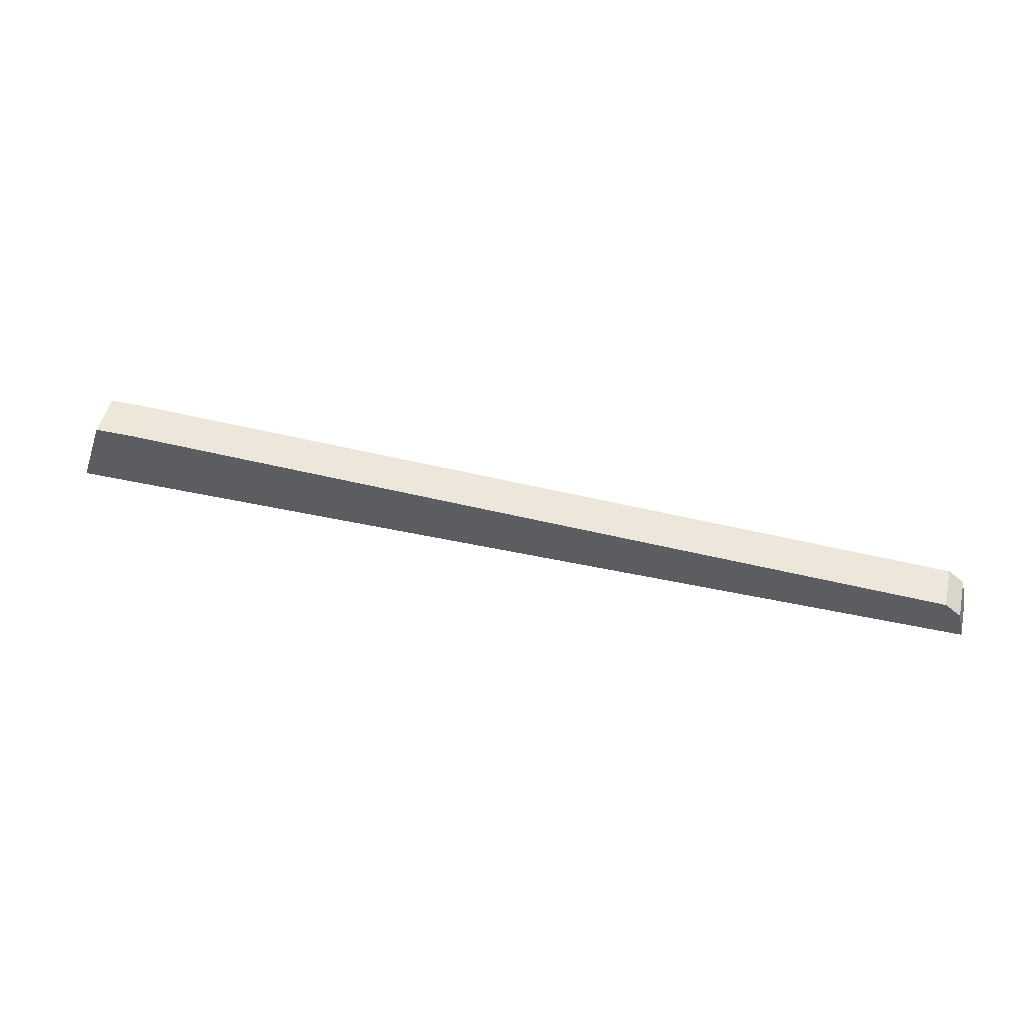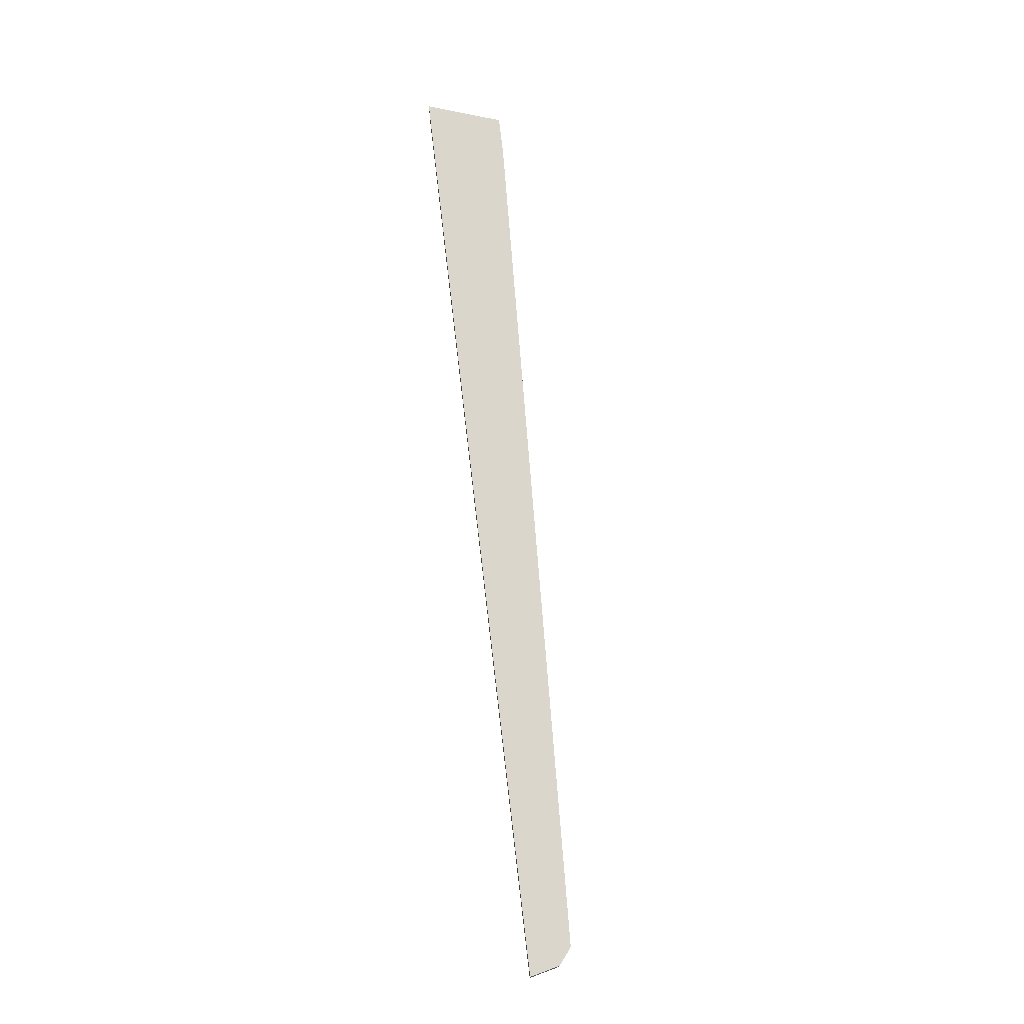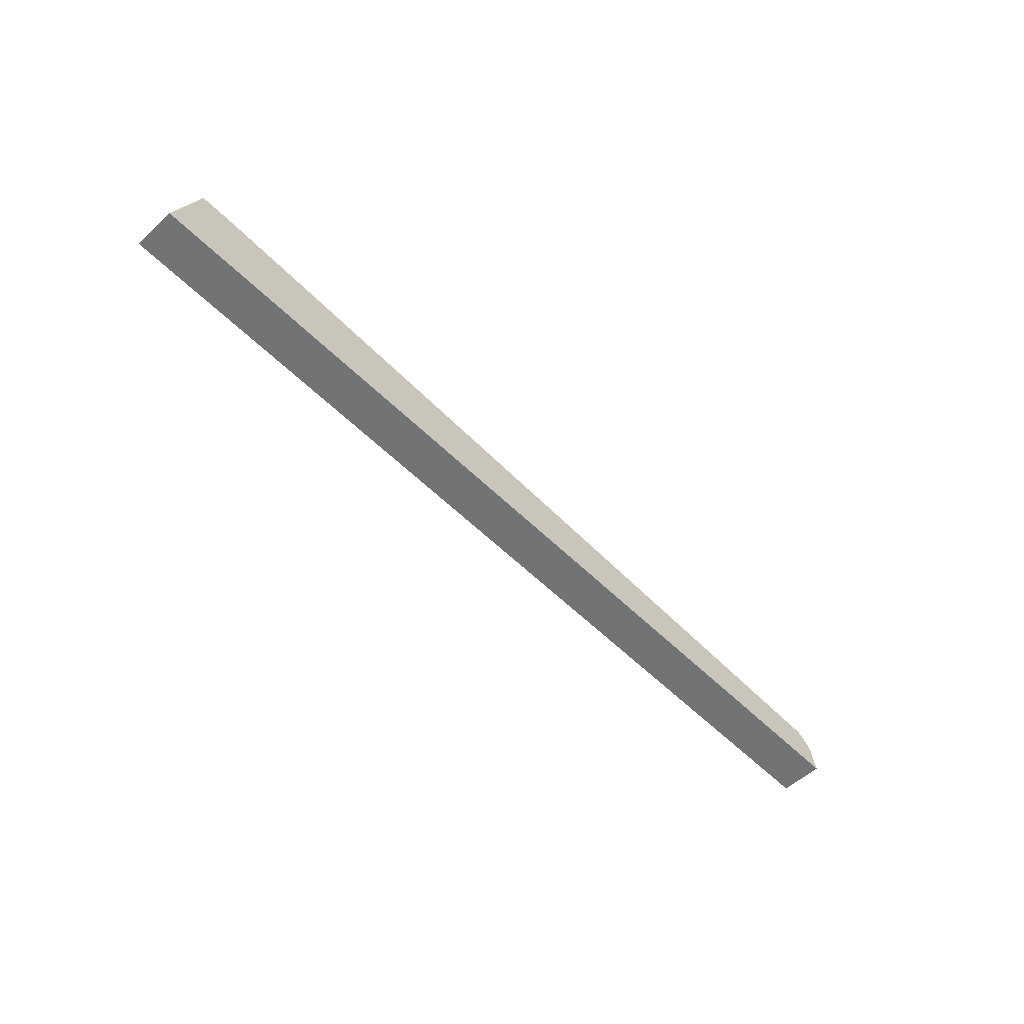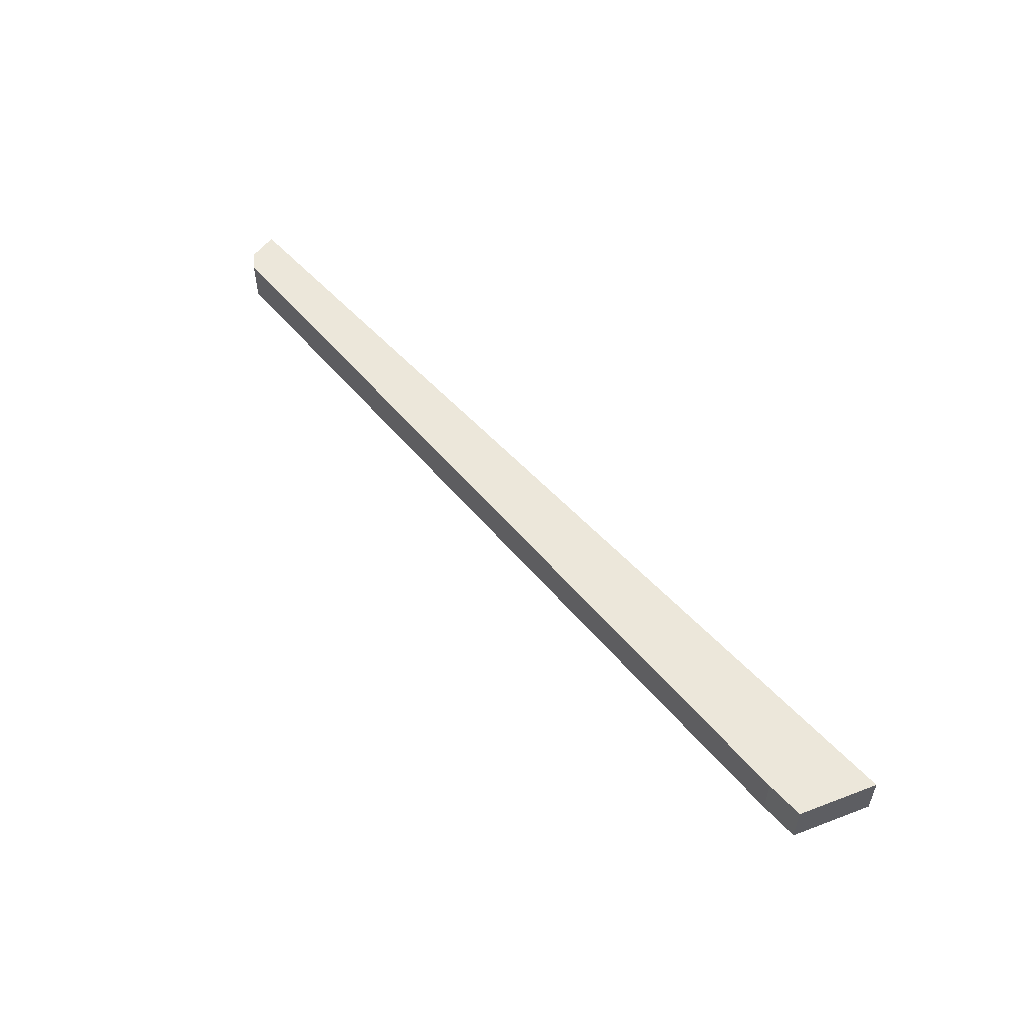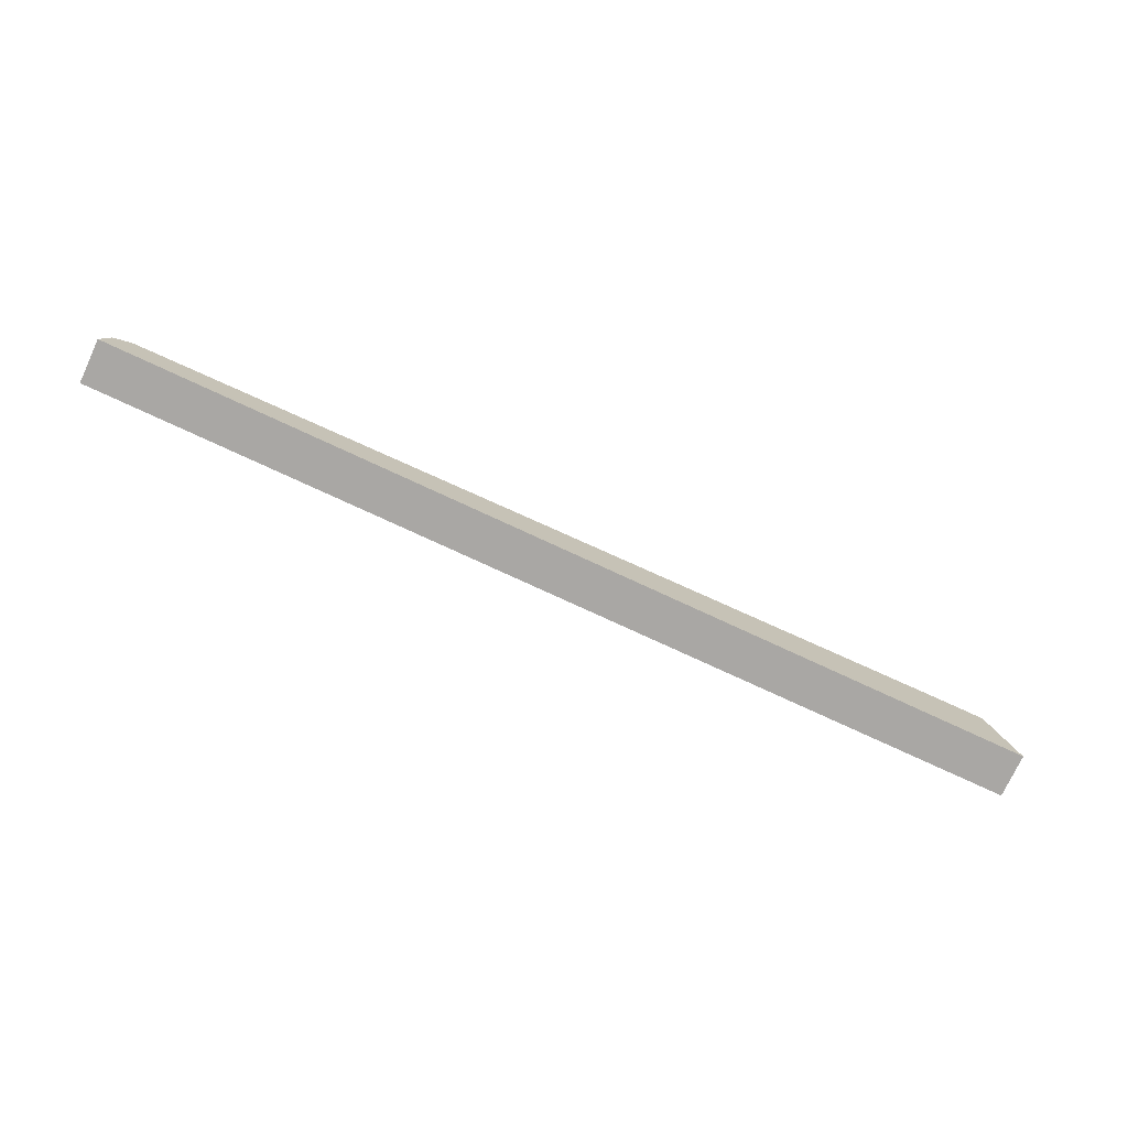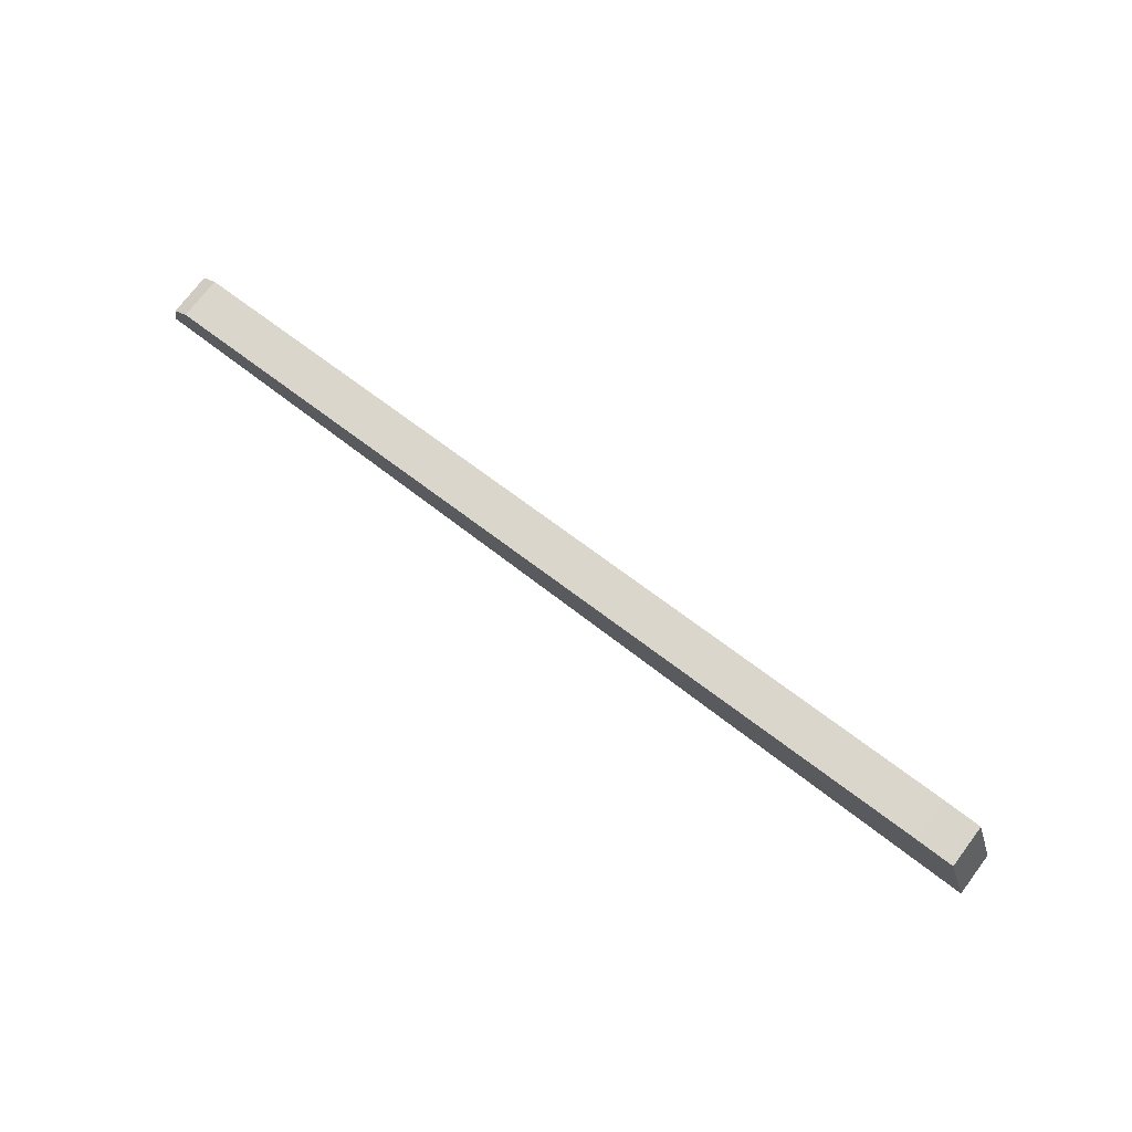
<metadata>
{"format":"obj","ext":"obj","renderer":"f3d","projection":"perspective","resolution":1024,"background":"white","views":[{"elev":49.6,"azim":13.4,"up":"+Y"},{"elev":73.8,"azim":83.3,"up":"+Z"},{"elev":-55.8,"azim":-46.0,"up":"+Y"},{"elev":53.7,"azim":-131.1,"up":"+Z"},{"elev":-74.8,"azim":155.0,"up":"+Y"},{"elev":74.3,"azim":-142.9,"up":"+Y"}]}
</metadata>
<code>
o lane-06_lowPoly_Cube.007
v 14.07 -2.081 1.84
v 13.75 -1.494 1.84
v 13.97 -1.671 1.84
v 13.97 -1.671 2.448
v 13.75 -1.494 2.448
v 1.9 -1.035 1.84
v 1.9 -1.035 2.448
v 2.486 -2.081 2.448
v 13.77 -2.081 2.448
v 14.07 -2.081 2.448
v 1.365 -1.035 1.84
v 1.365 -1.035 2.448
v 1.003 -2.081 2.448
v 1.003 -2.081 1.839
f 3 5 4
f 2 7 5
f 8 5 7
f 9 4 5
f 1 4 10
f 6 12 7
f 13 7 12
f 3 2 5
f 2 6 7
f 8 9 5
f 9 10 4
f 1 3 4
f 6 11 12
f 13 8 7
f 13 11 14
f 11 6 14
f 3 1 2
f 1 6 2
f 13 14 8
f 14 1 8
f 8 1 9
f 10 9 1
f 13 12 11
f 1 14 6

</code>
